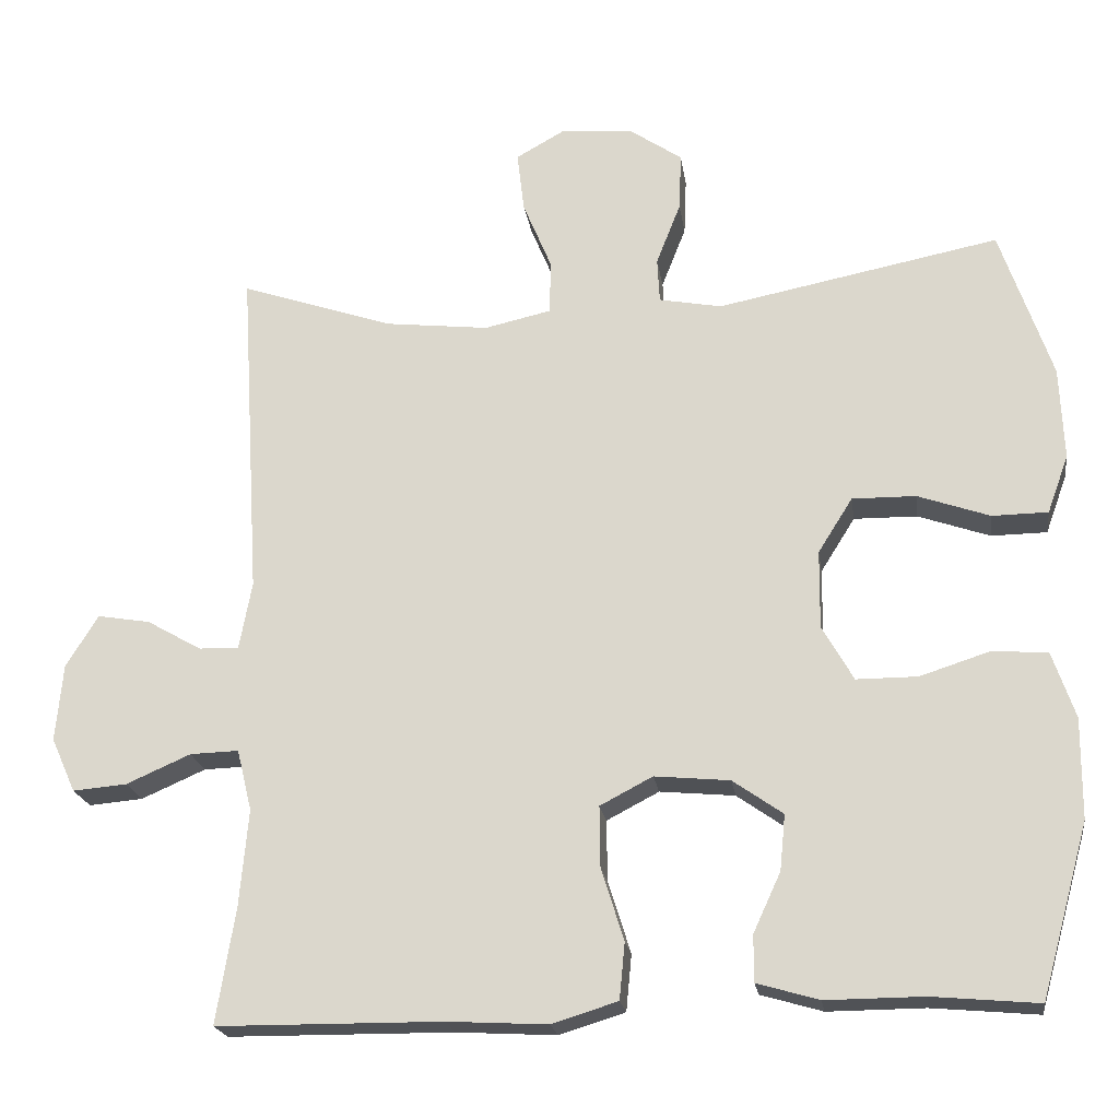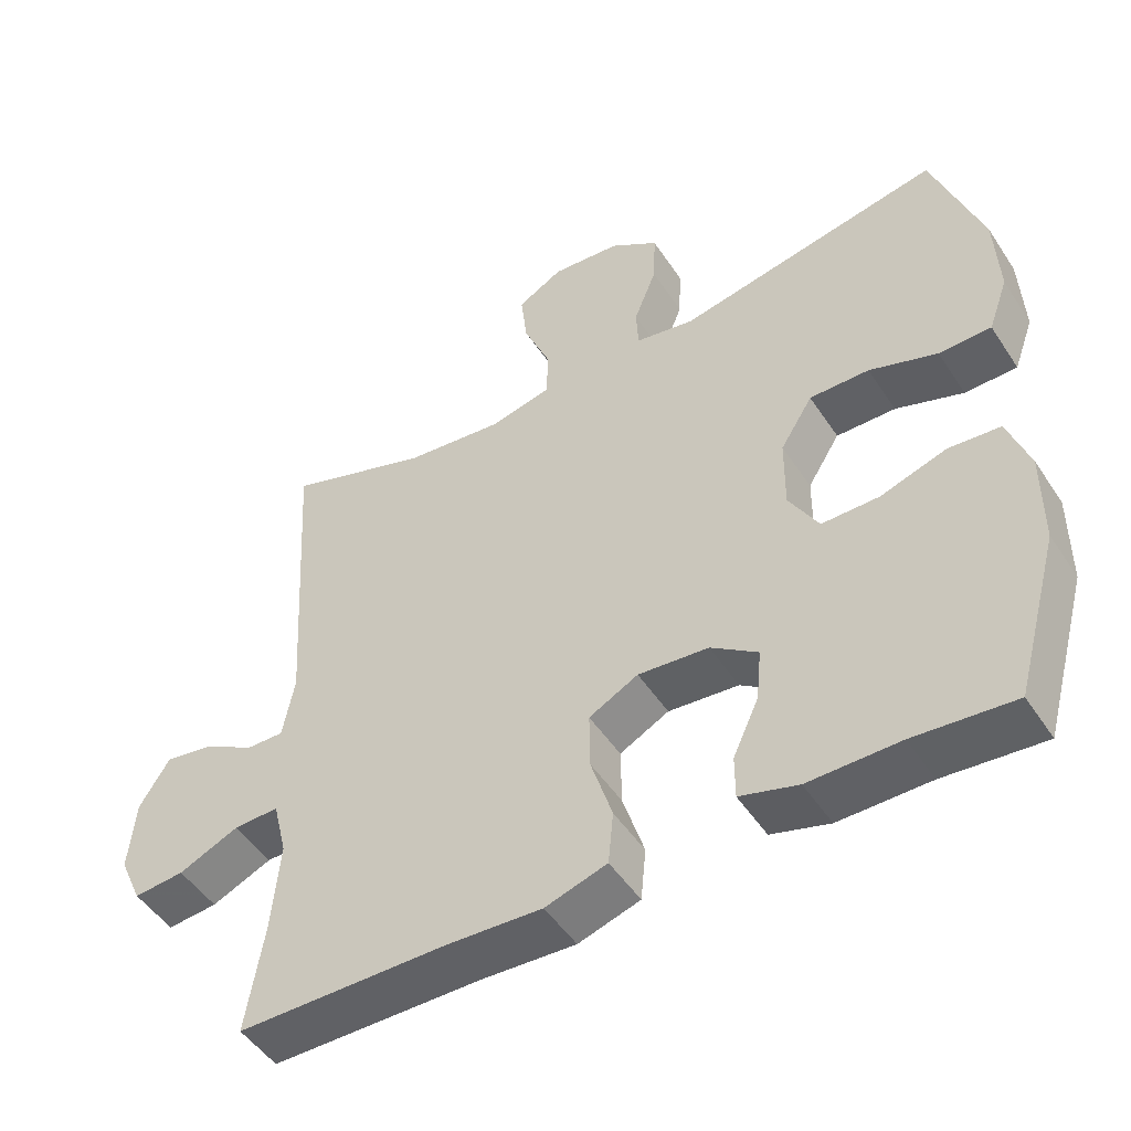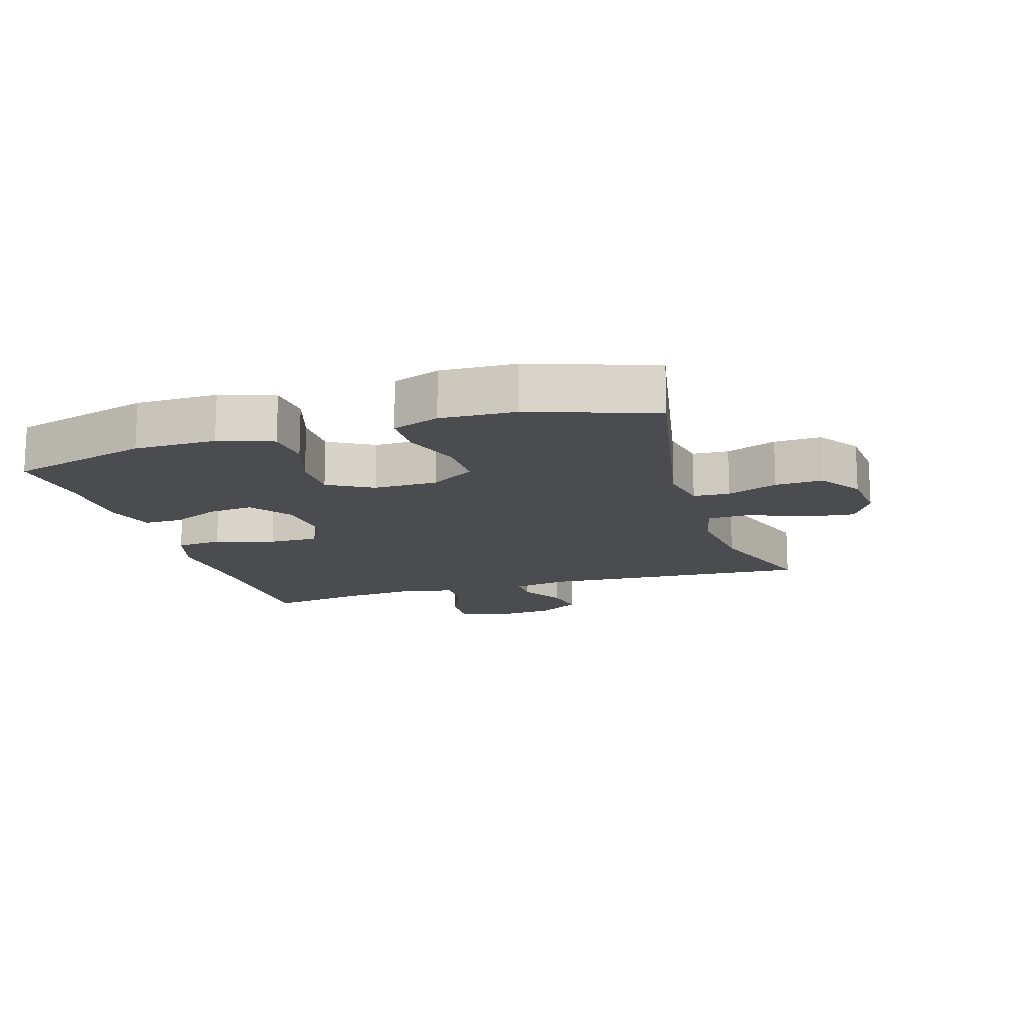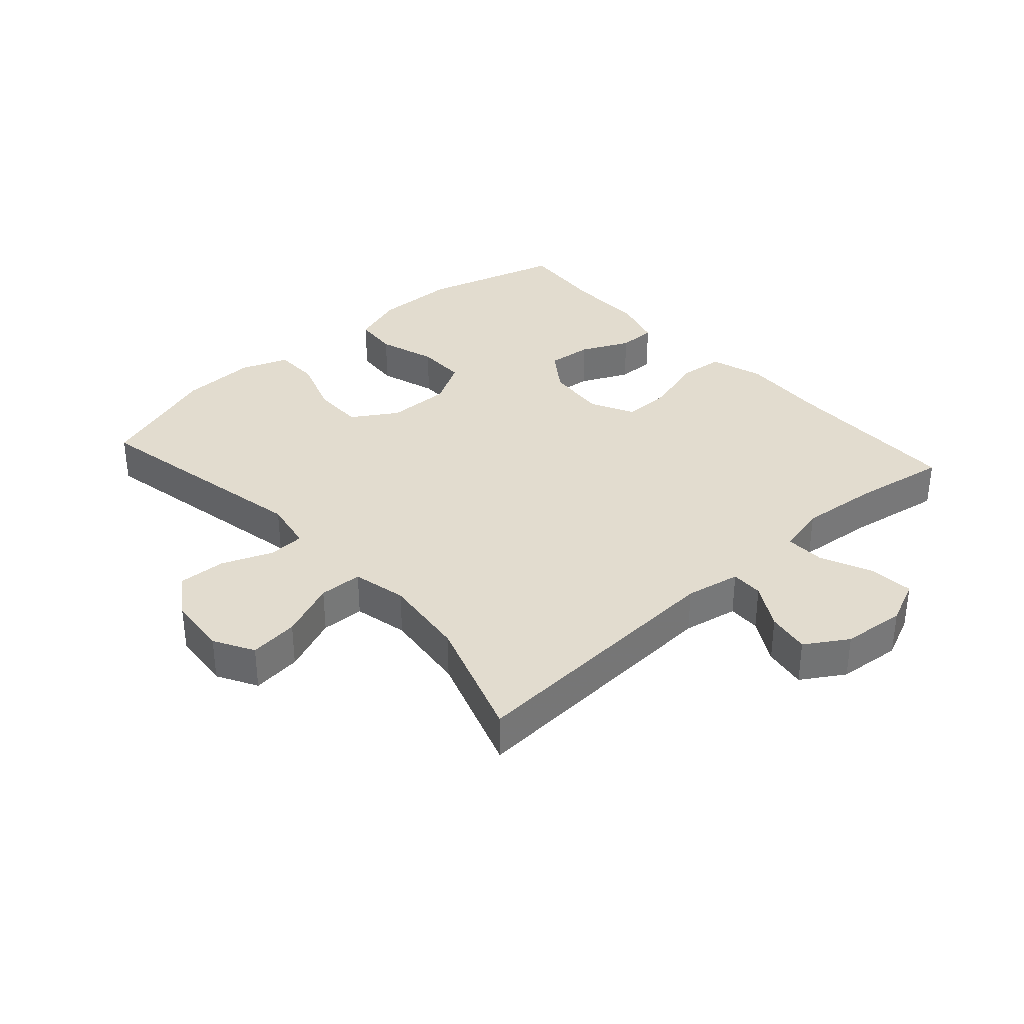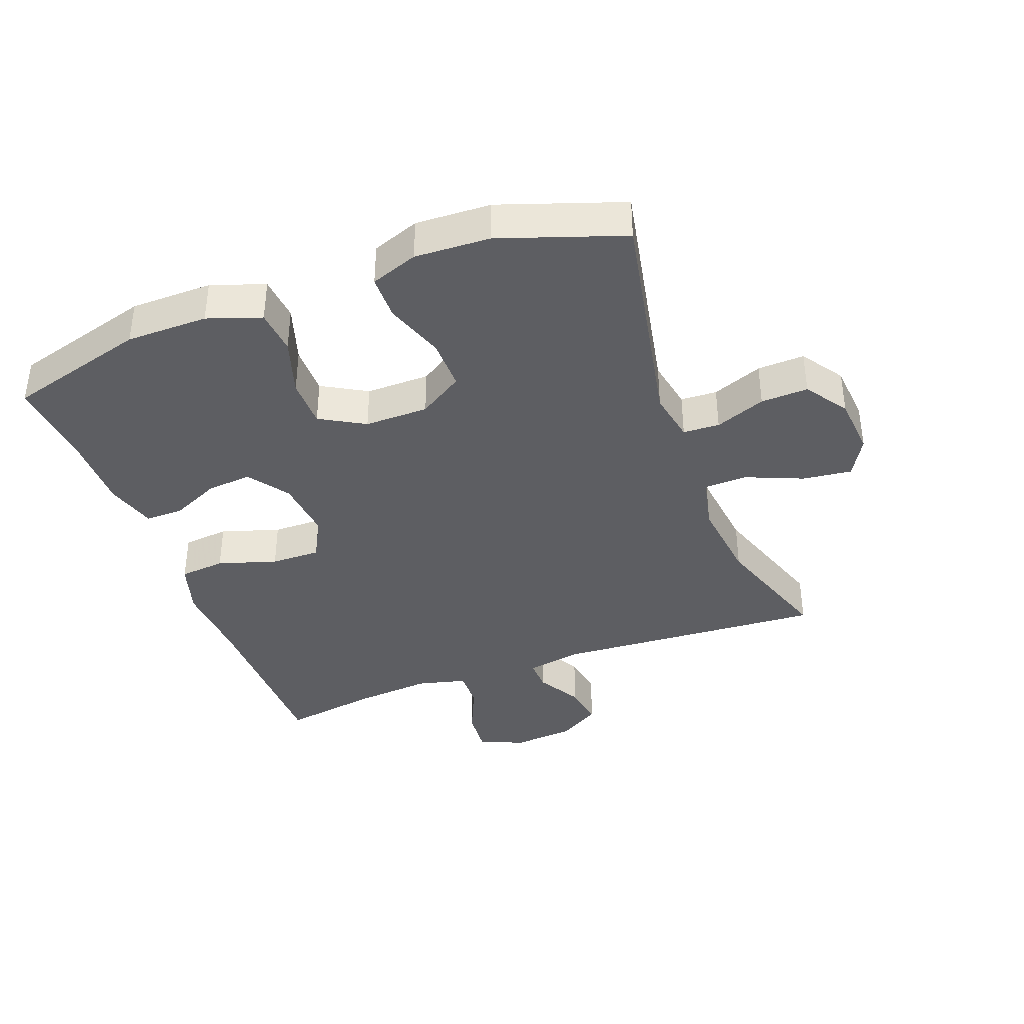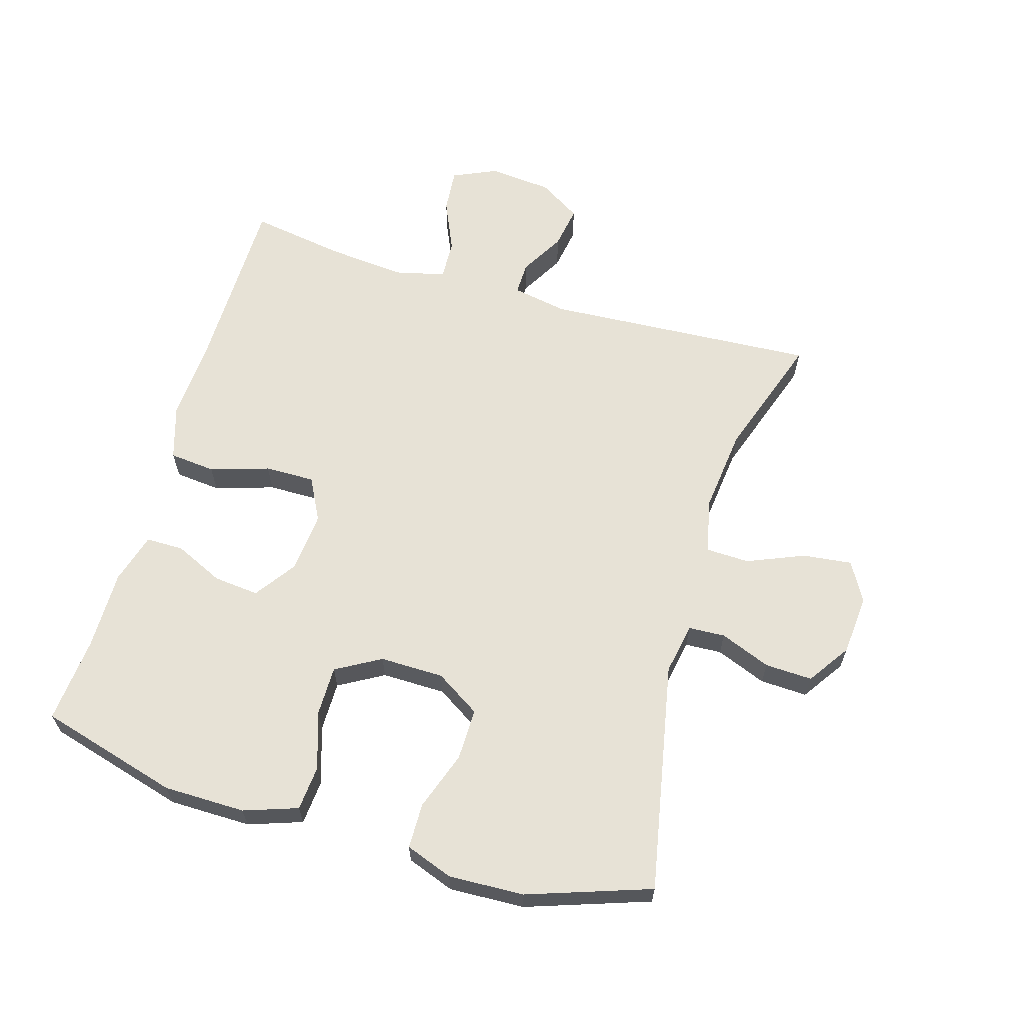
<metadata>
{"format":"obj","ext":"obj","renderer":"f3d","projection":"perspective","resolution":1024,"background":"white","views":[{"elev":-20.7,"azim":-171.9,"up":"+Z"},{"elev":-49.3,"azim":-147.9,"up":"+Z"},{"elev":-14.7,"azim":-72.9,"up":"+Y"},{"elev":34.7,"azim":48.2,"up":"+Y"},{"elev":-38.3,"azim":-69.5,"up":"+Y"},{"elev":63.3,"azim":-73.5,"up":"+Y"}]}
</metadata>
<code>
v -0.5 0.07 -0.5
v -0.561 0.07 -0.281
v -0.562 0.07 -0.153
v -0.533 0.07 -0.069
v -0.463 0.07 -0.063
v -0.373 0.07 -0.092
v -0.295 0.07 -0.092
v -0.255 0.07 -0.022
v -0.256 0.07 0.078
v -0.3 0.07 0.148
v -0.381 0.07 0.147
v -0.473 0.07 0.115
v -0.544 0.07 0.116
v -0.571 0.07 0.19
v -0.566 0.07 0.308
v -0.5 0.07 0.5
v -0.14 0.07 0.429
v -0.06 0.07 0.444
v -0.057 0.07 0.501
v -0.088 0.07 0.58
v -0.091 0.07 0.654
v -0.025 0.07 0.699
v 0.069 0.07 0.707
v 0.131 0.07 0.672
v 0.122 0.07 0.595
v 0.085 0.07 0.506
v 0.087 0.07 0.438
v 0.172 0.07 0.419
v 0.305 0.07 0.434
v 0.5 0.07 0.5
v 0.474 0.07 0.073
v 0.49 0.07 -0.013
v 0.541 0.07 -0.012
v 0.611 0.07 0.028
v 0.678 0.07 0.039
v 0.719 0.07 -0.027
v 0.728 0.07 -0.126
v 0.697 0.07 -0.195
v 0.628 0.07 -0.189
v 0.546 0.07 -0.153
v 0.484 0.07 -0.151
v 0.465 0.07 -0.229
v 0.476 0.07 -0.352
v 0.5 0.07 -0.5
v 0.213 0.07 -0.502
v 0.085 0.07 -0.509
v 0.001 0.07 -0.483
v -0.006 0.07 -0.411
v 0.023 0.07 -0.319
v 0.024 0.07 -0.241
v -0.043 0.07 -0.206
v -0.139 0.07 -0.215
v -0.203 0.07 -0.26
v -0.196 0.07 -0.331
v -0.161 0.07 -0.407
v -0.161 0.07 -0.466
v -0.24 0.07 -0.489
v -0.364 0.07 -0.488
v -0.5 0 -0.5
v -0.561 0 -0.281
v -0.562 0 -0.153
v -0.533 0 -0.069
v -0.463 0 -0.063
v -0.373 0 -0.092
v -0.295 0 -0.092
v -0.255 0 -0.022
v -0.256 0 0.078
v -0.3 0 0.148
v -0.381 0 0.147
v -0.473 0 0.115
v -0.544 0 0.116
v -0.571 0 0.19
v -0.566 0 0.308
v -0.5 0 0.5
v -0.14 0 0.429
v -0.06 0 0.444
v -0.057 0 0.501
v -0.088 0 0.58
v -0.091 0 0.654
v -0.025 0 0.699
v 0.069 0 0.707
v 0.131 0 0.672
v 0.122 0 0.595
v 0.085 0 0.506
v 0.087 0 0.438
v 0.172 0 0.419
v 0.305 0 0.434
v 0.5 0 0.5
v 0.474 0 0.073
v 0.49 0 -0.013
v 0.541 0 -0.012
v 0.611 0 0.028
v 0.678 0 0.039
v 0.719 0 -0.027
v 0.728 0 -0.126
v 0.697 0 -0.195
v 0.628 0 -0.189
v 0.546 0 -0.153
v 0.484 0 -0.151
v 0.465 0 -0.229
v 0.476 0 -0.352
v 0.5 0 -0.5
v 0.213 0 -0.502
v 0.085 0 -0.509
v 0.001 0 -0.483
v -0.006 0 -0.411
v 0.023 0 -0.319
v 0.024 0 -0.241
v -0.043 0 -0.206
v -0.139 0 -0.215
v -0.203 0 -0.26
v -0.196 0 -0.331
v -0.161 0 -0.407
v -0.161 0 -0.466
v -0.24 0 -0.489
v -0.364 0 -0.488
f 55 56 57 58
f 54 55 58 1
f 53 54 1 2
f 52 53 2 3
f 51 52 3 4
f 46 47 48 49
f 45 46 49 50
f 43 44 45 50
f 42 43 50 51
f 37 38 39 40
f 37 40 41
f 36 37 41
f 33 34 35 36
f 32 33 36 41
f 31 32 41 42
f 29 30 31
f 28 29 31 42
f 23 24 25 26
f 23 26 27
f 22 23 27
f 19 20 21 22
f 18 19 22 27
f 17 18 27 28
f 15 16 17
f 11 12 13 14
f 10 11 14 15
f 51 4 5 6
f 51 6 7
f 42 51 7 8
f 28 42 8 9
f 10 15 17 28
f 9 10 28
f 116 115 114 113
f 59 116 113 112
f 60 59 112 111
f 61 60 111 110
f 62 61 110 109
f 107 106 105 104
f 108 107 104 103
f 108 103 102 101
f 109 108 101 100
f 98 97 96 95
f 99 98 95
f 99 95 94
f 94 93 92 91
f 99 94 91 90
f 100 99 90 89
f 89 88 87
f 100 89 87 86
f 84 83 82 81
f 85 84 81
f 85 81 80
f 80 79 78 77
f 85 80 77 76
f 86 85 76 75
f 75 74 73
f 72 71 70 69
f 73 72 69 68
f 64 63 62 109
f 65 64 109
f 66 65 109 100
f 67 66 100 86
f 86 75 73 68
f 86 68 67
f 1 59 60 2
f 2 60 61 3
f 3 61 62 4
f 4 62 63 5
f 5 63 64 6
f 6 64 65 7
f 7 65 66 8
f 8 66 67 9
f 9 67 68 10
f 10 68 69 11
f 11 69 70 12
f 12 70 71 13
f 13 71 72 14
f 14 72 73 15
f 15 73 74 16
f 16 74 75 17
f 17 75 76 18
f 18 76 77 19
f 19 77 78 20
f 20 78 79 21
f 21 79 80 22
f 22 80 81 23
f 23 81 82 24
f 24 82 83 25
f 25 83 84 26
f 26 84 85 27
f 27 85 86 28
f 28 86 87 29
f 29 87 88 30
f 30 88 89 31
f 31 89 90 32
f 32 90 91 33
f 33 91 92 34
f 34 92 93 35
f 35 93 94 36
f 36 94 95 37
f 37 95 96 38
f 38 96 97 39
f 39 97 98 40
f 40 98 99 41
f 41 99 100 42
f 42 100 101 43
f 43 101 102 44
f 44 102 103 45
f 45 103 104 46
f 46 104 105 47
f 47 105 106 48
f 48 106 107 49
f 49 107 108 50
f 50 108 109 51
f 51 109 110 52
f 52 110 111 53
f 53 111 112 54
f 54 112 113 55
f 55 113 114 56
f 56 114 115 57
f 57 115 116 58
f 58 116 59 1

</code>
